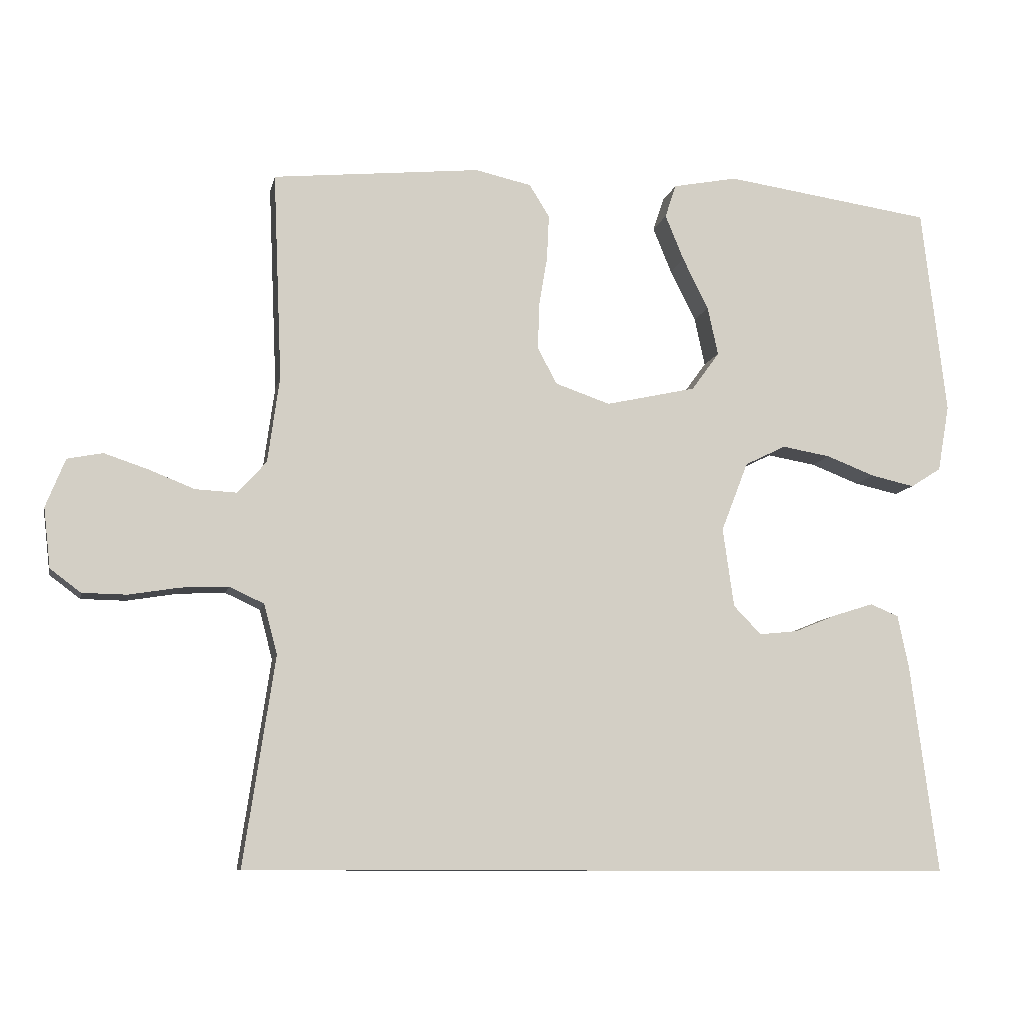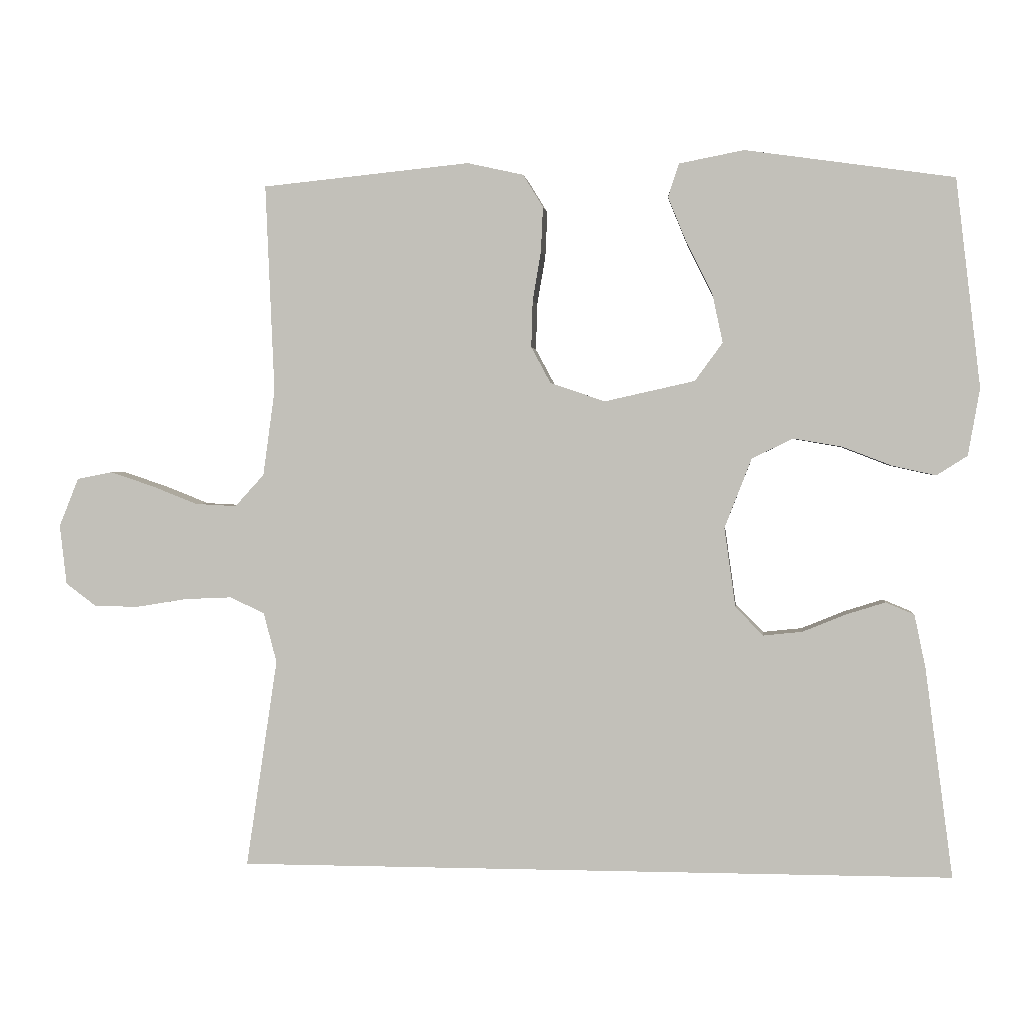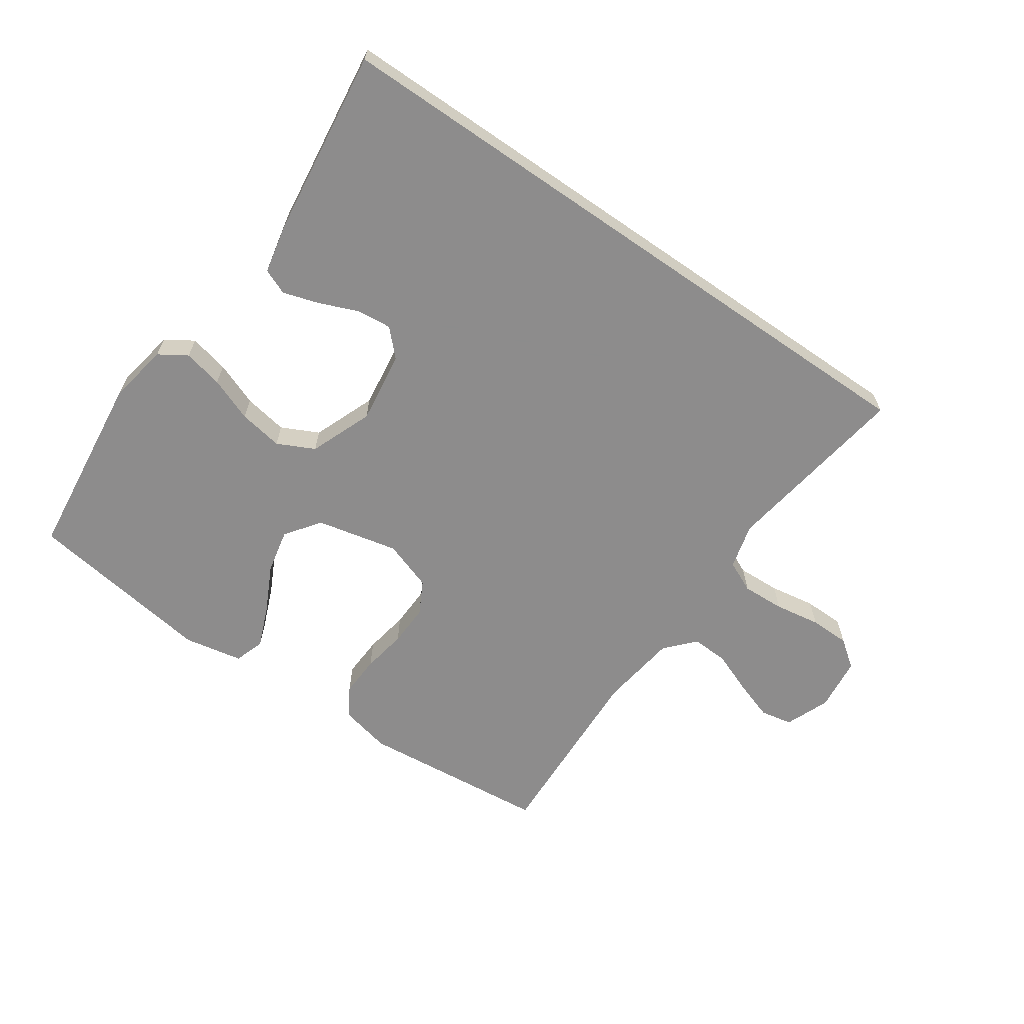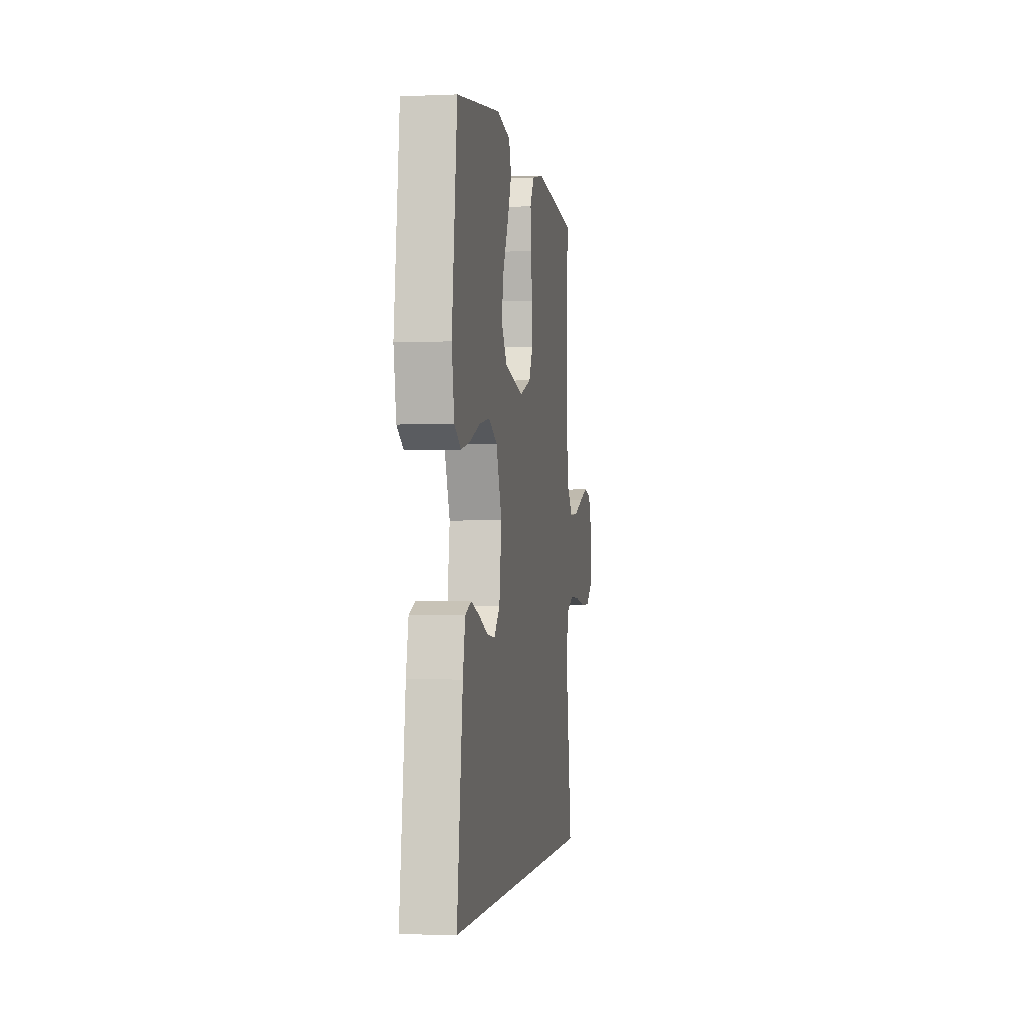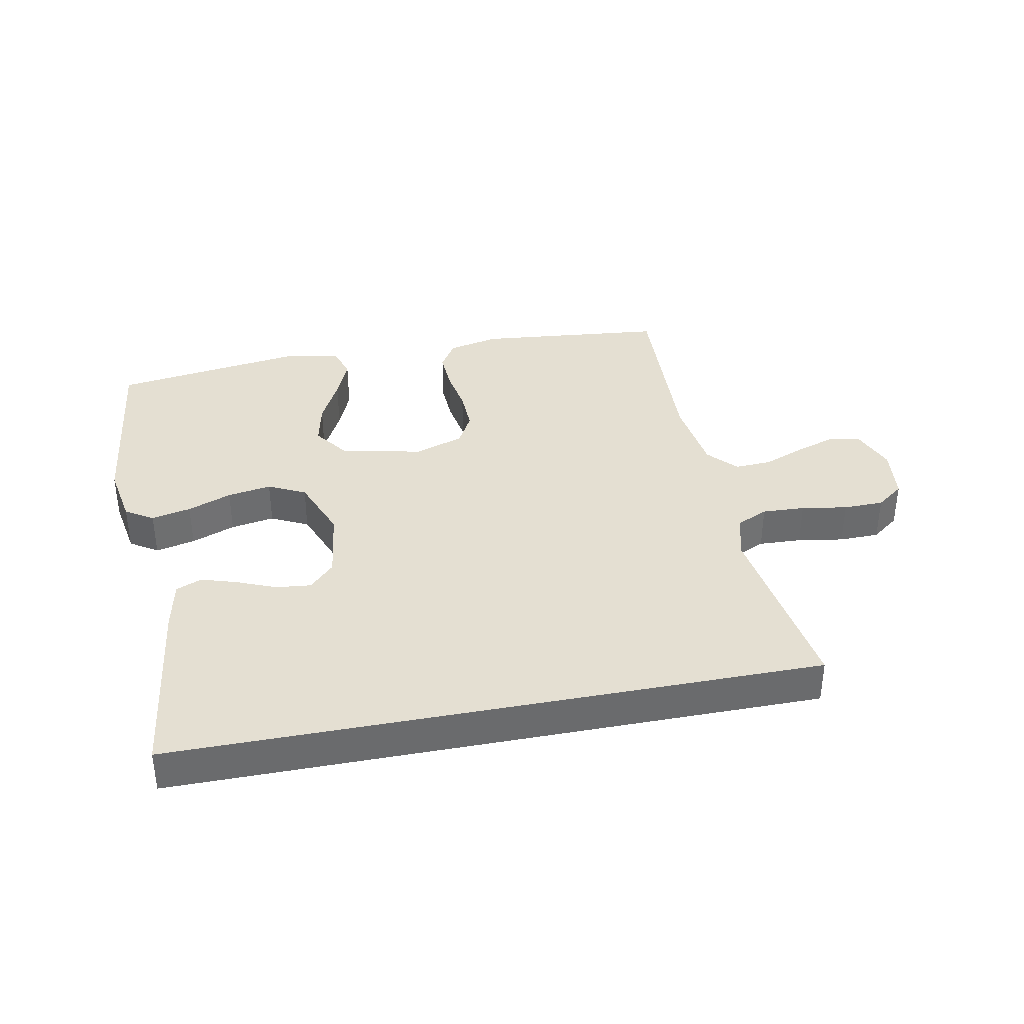
<metadata>
{"format":"obj","ext":"obj","renderer":"f3d","projection":"perspective","resolution":1024,"background":"white","views":[{"elev":-9.4,"azim":-11.7,"up":"+Z"},{"elev":1.3,"azim":6.2,"up":"+Z"},{"elev":-64.3,"azim":145.3,"up":"+Y"},{"elev":-1.9,"azim":99.0,"up":"+Z"},{"elev":37.2,"azim":169.0,"up":"+Y"}]}
</metadata>
<code>
v -0.53 0.07 -0.5
v -0.485 0.07 -0.2
v -0.504 0.07 -0.128
v -0.554 0.07 -0.105
v -0.622 0.07 -0.108
v -0.695 0.07 -0.12
v -0.759 0.07 -0.119
v -0.803 0.07 -0.086
v -0.813 0.07 0
v -0.785 0.07 0.07
v -0.734 0.07 0.08
v -0.671 0.07 0.059
v -0.605 0.07 0.033
v -0.546 0.07 0.03
v -0.504 0.07 0.076
v -0.487 0.07 0.2
v -0.5 0.07 0.5
v -0.2 0.07 0.53
v -0.119 0.07 0.512
v -0.09 0.07 0.465
v -0.093 0.07 0.4
v -0.105 0.07 0.329
v -0.107 0.07 0.262
v -0.079 0.07 0.21
v 0 0.07 0.183
v 0.13 0.07 0.212
v 0.17 0.07 0.267
v 0.155 0.07 0.337
v 0.118 0.07 0.411
v 0.091 0.07 0.477
v 0.107 0.07 0.525
v 0.2 0.07 0.543
v 0.5 0.07 0.5
v 0.535 0.07 0.2
v 0.518 0.07 0.104
v 0.474 0.07 0.076
v 0.411 0.07 0.09
v 0.341 0.07 0.117
v 0.271 0.07 0.129
v 0.212 0.07 0.1
v 0.173 0.07 0
v 0.189 0.07 -0.114
v 0.229 0.07 -0.155
v 0.285 0.07 -0.149
v 0.346 0.07 -0.124
v 0.403 0.07 -0.106
v 0.444 0.07 -0.123
v 0.46 0.07 -0.2
v 0.499 0.07 -0.5
v -0.53 0 -0.5
v -0.485 0 -0.2
v -0.504 0 -0.128
v -0.554 0 -0.105
v -0.622 0 -0.108
v -0.695 0 -0.12
v -0.759 0 -0.119
v -0.803 0 -0.086
v -0.813 0 0
v -0.785 0 0.07
v -0.734 0 0.08
v -0.671 0 0.059
v -0.605 0 0.033
v -0.546 0 0.03
v -0.504 0 0.076
v -0.487 0 0.2
v -0.5 0 0.5
v -0.2 0 0.53
v -0.119 0 0.512
v -0.09 0 0.465
v -0.093 0 0.4
v -0.105 0 0.329
v -0.107 0 0.262
v -0.079 0 0.21
v 0 0 0.183
v 0.13 0 0.212
v 0.17 0 0.267
v 0.155 0 0.337
v 0.118 0 0.411
v 0.091 0 0.477
v 0.107 0 0.525
v 0.2 0 0.543
v 0.5 0 0.5
v 0.535 0 0.2
v 0.518 0 0.104
v 0.474 0 0.076
v 0.411 0 0.09
v 0.341 0 0.117
v 0.271 0 0.129
v 0.212 0 0.1
v 0.173 0 0
v 0.189 0 -0.114
v 0.229 0 -0.155
v 0.285 0 -0.149
v 0.346 0 -0.124
v 0.403 0 -0.106
v 0.444 0 -0.123
v 0.46 0 -0.2
v 0.499 0 -0.5
f 48 49 1
f 47 48 1
f 46 47 1
f 45 46 1
f 44 45 1
f 43 44 1
f 42 43 1 2
f 41 42 2 3
f 40 41 3 4
f 39 40 4 5
f 36 37 38
f 35 36 38
f 34 35 38
f 33 34 38
f 32 33 38
f 31 32 38
f 30 31 38
f 29 30 38
f 28 29 38
f 27 28 38 39
f 26 27 39
f 6 7 8
f 5 6 8
f 39 5 8
f 26 39 8
f 25 26 8
f 20 21 22
f 19 20 22
f 18 19 22
f 17 18 22
f 16 17 22
f 15 16 22 23
f 14 15 23 24
f 11 12 13
f 10 11 13
f 9 10 13
f 8 9 13
f 8 13 14
f 8 14 24 25
f 50 98 97
f 50 97 96
f 50 96 95
f 50 95 94
f 50 94 93
f 50 93 92
f 51 50 92 91
f 52 51 91 90
f 53 52 90 89
f 54 53 89 88
f 87 86 85
f 87 85 84
f 87 84 83
f 87 83 82
f 87 82 81
f 87 81 80
f 87 80 79
f 87 79 78
f 87 78 77
f 88 87 77 76
f 88 76 75
f 57 56 55
f 57 55 54
f 57 54 88
f 57 88 75
f 57 75 74
f 71 70 69
f 71 69 68
f 71 68 67
f 71 67 66
f 71 66 65
f 72 71 65 64
f 73 72 64 63
f 62 61 60
f 62 60 59
f 62 59 58
f 62 58 57
f 63 62 57
f 74 73 63 57
f 1 50 51 2
f 2 51 52 3
f 3 52 53 4
f 4 53 54 5
f 5 54 55 6
f 6 55 56 7
f 7 56 57 8
f 8 57 58 9
f 9 58 59 10
f 10 59 60 11
f 11 60 61 12
f 12 61 62 13
f 13 62 63 14
f 14 63 64 15
f 15 64 65 16
f 16 65 66 17
f 17 66 67 18
f 18 67 68 19
f 19 68 69 20
f 20 69 70 21
f 21 70 71 22
f 22 71 72 23
f 23 72 73 24
f 24 73 74 25
f 25 74 75 26
f 26 75 76 27
f 27 76 77 28
f 28 77 78 29
f 29 78 79 30
f 30 79 80 31
f 31 80 81 32
f 32 81 82 33
f 33 82 83 34
f 34 83 84 35
f 35 84 85 36
f 36 85 86 37
f 37 86 87 38
f 38 87 88 39
f 39 88 89 40
f 40 89 90 41
f 41 90 91 42
f 42 91 92 43
f 43 92 93 44
f 44 93 94 45
f 45 94 95 46
f 46 95 96 47
f 47 96 97 48
f 48 97 98 49
f 49 98 50 1

</code>
